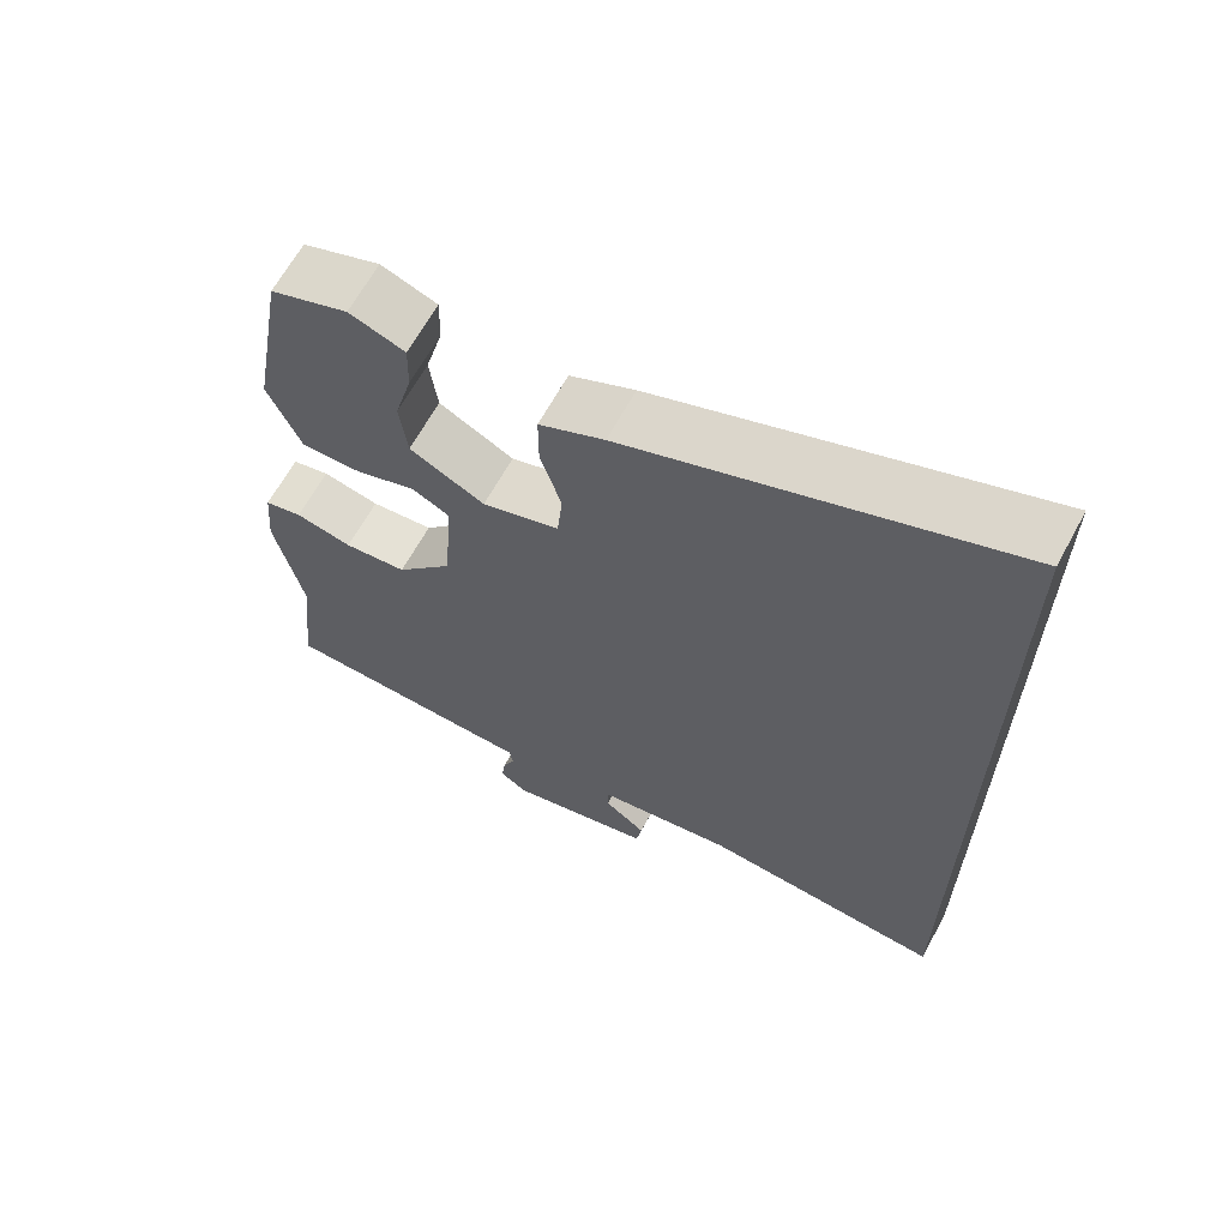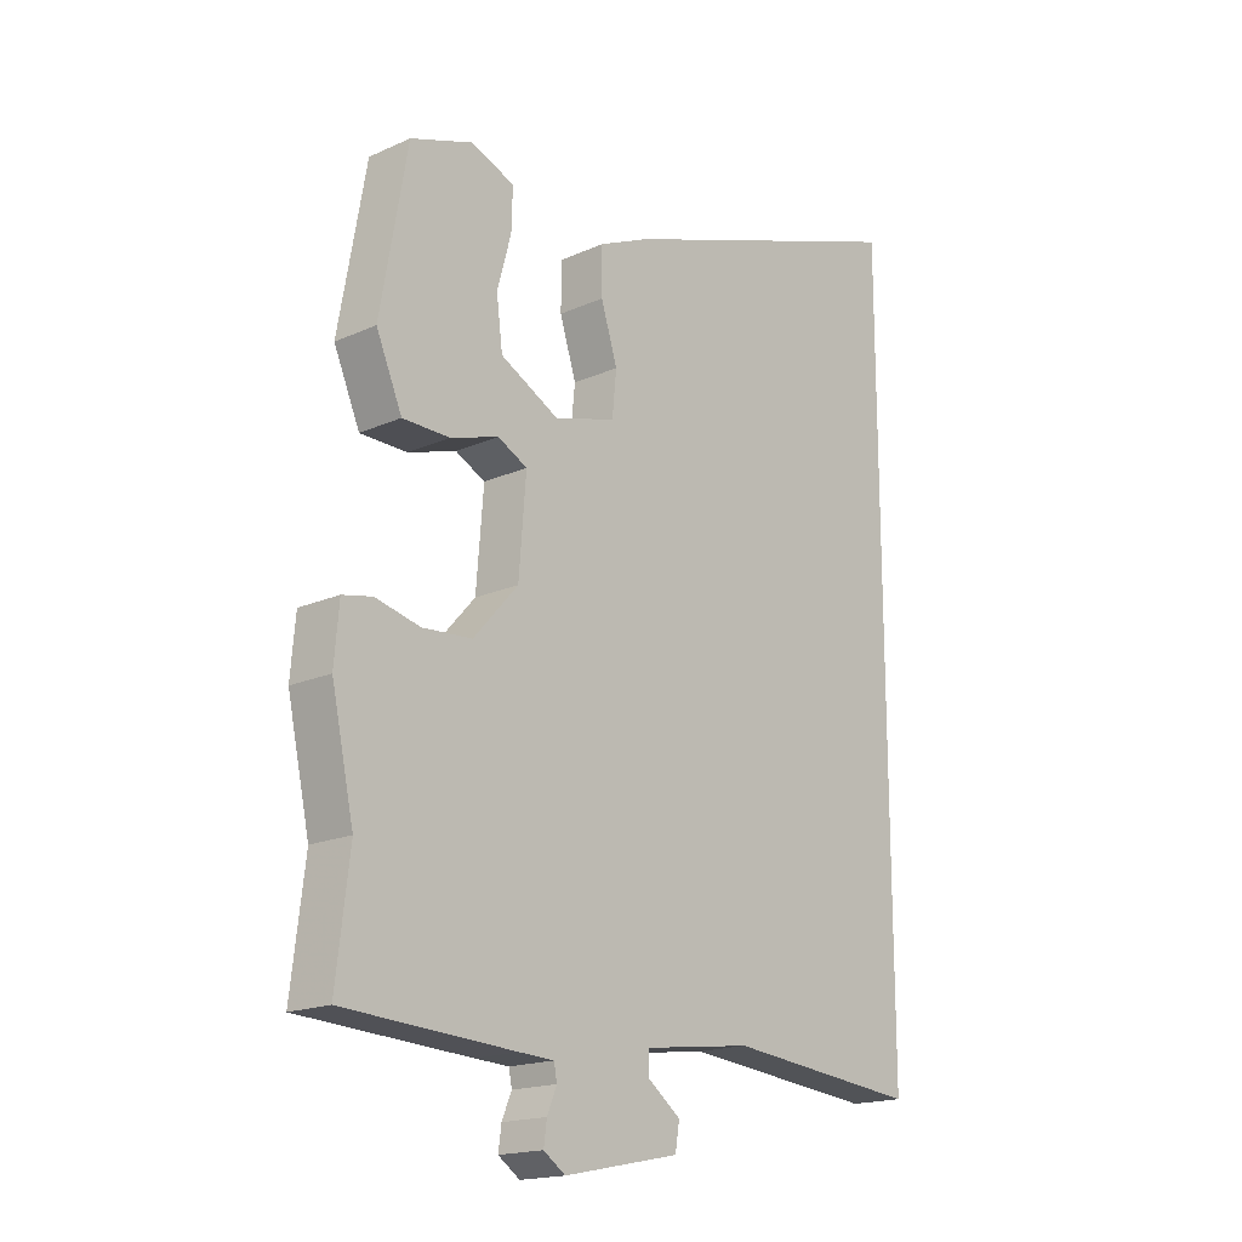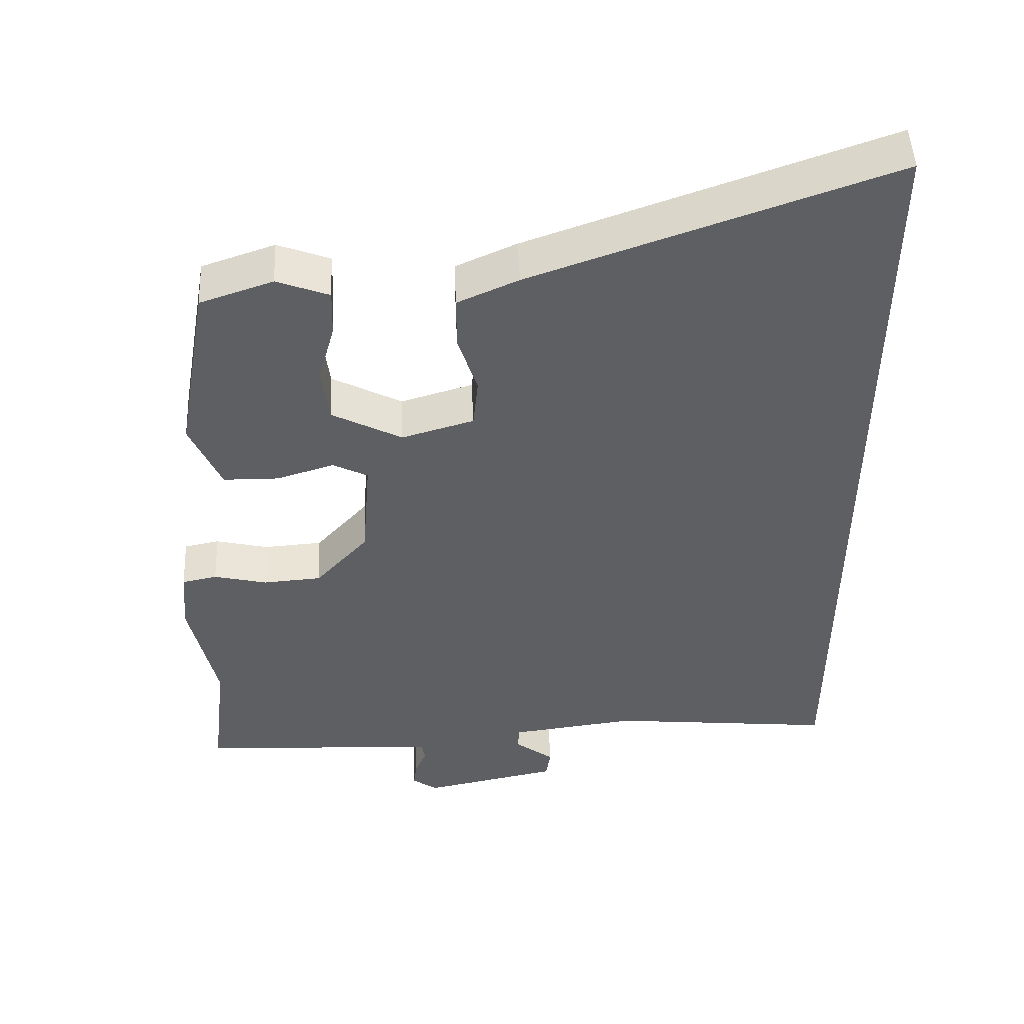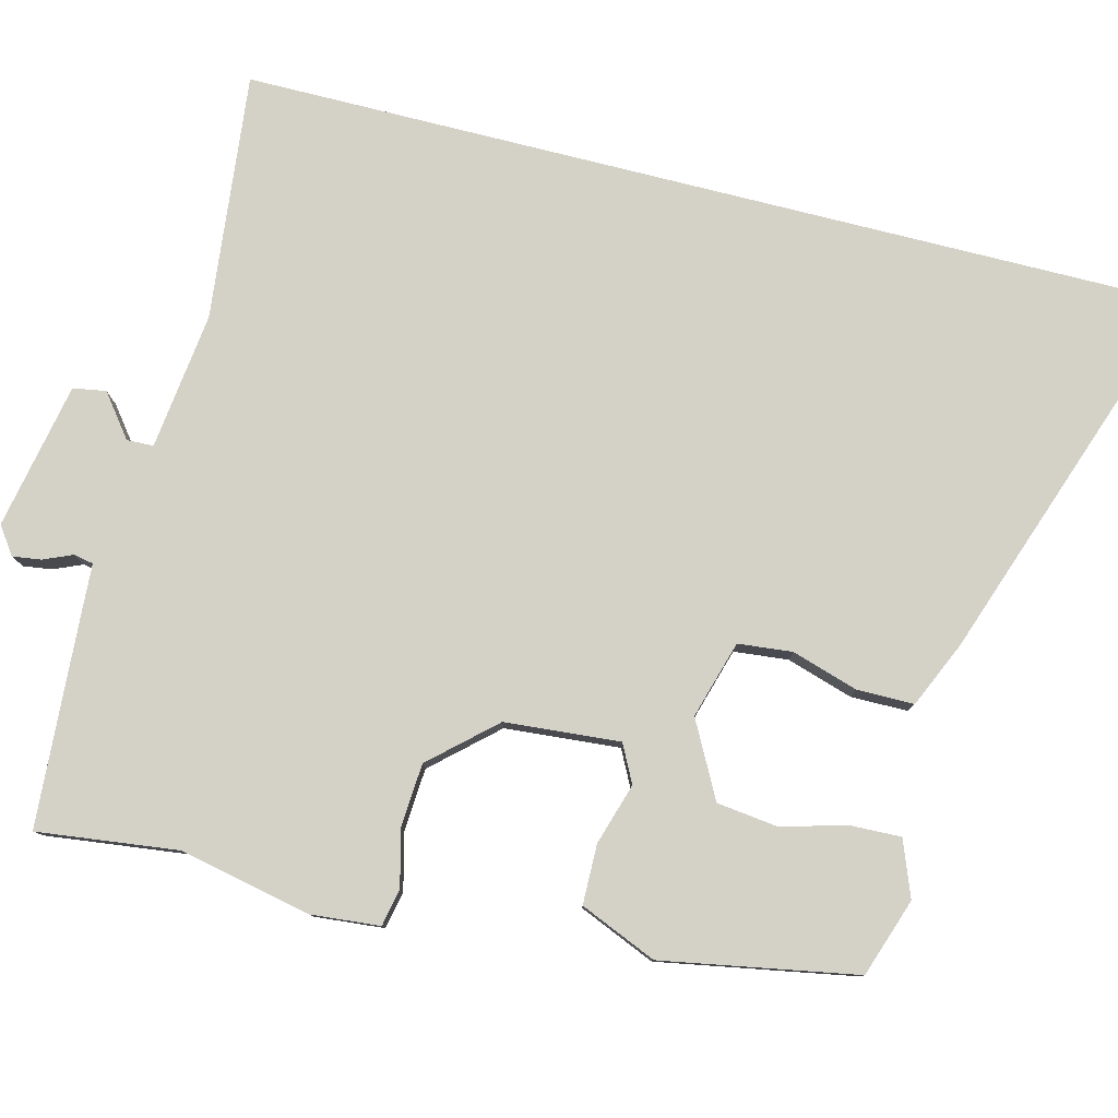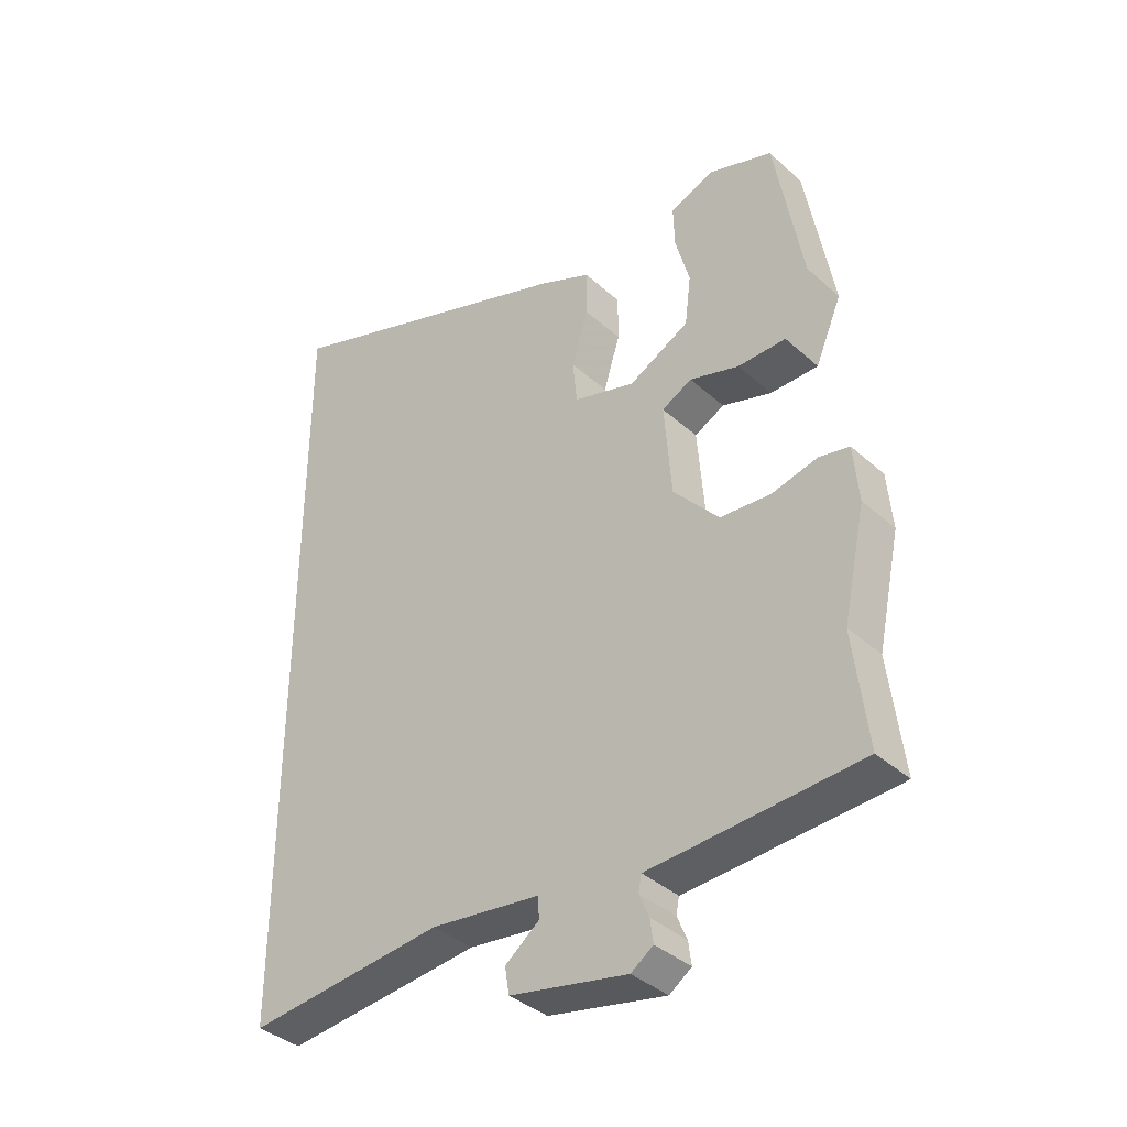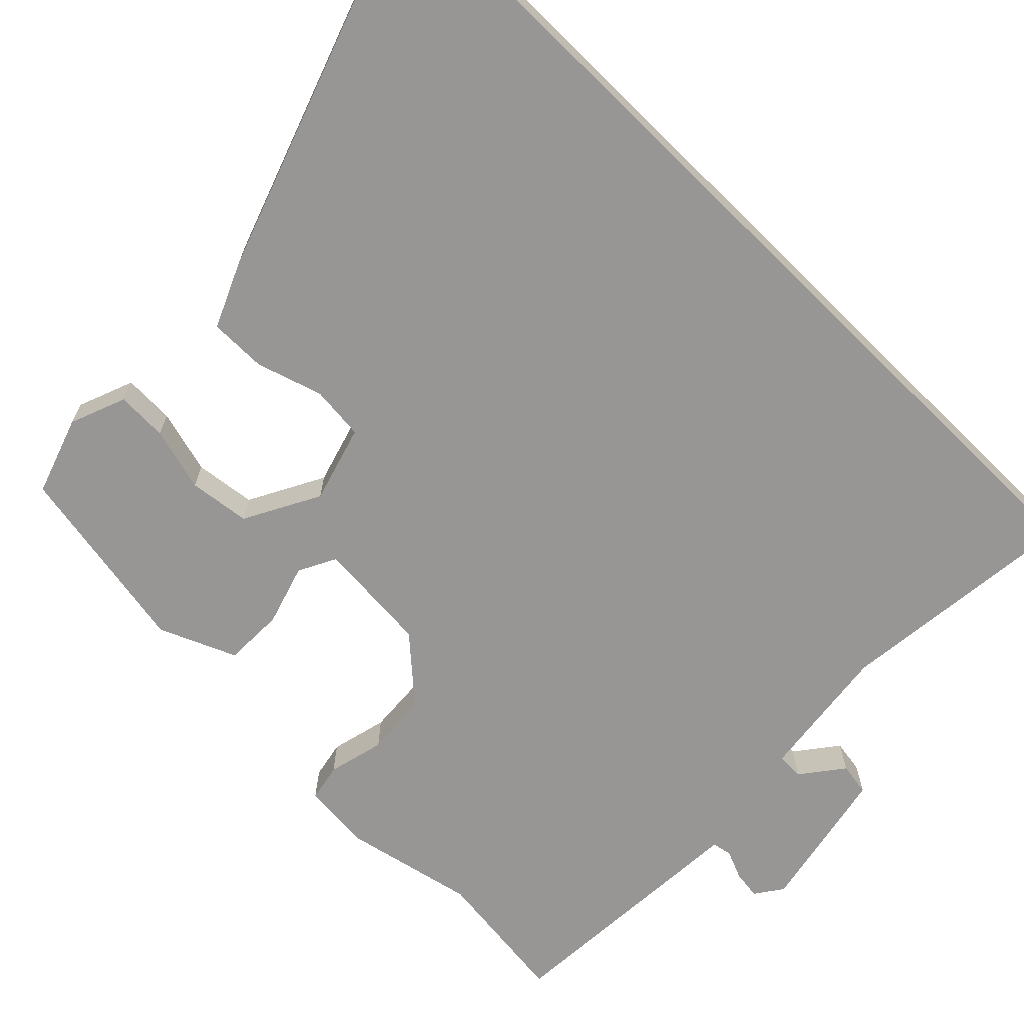
<metadata>
{"format":"obj","ext":"obj","renderer":"f3d","projection":"perspective","resolution":1024,"background":"white","views":[{"elev":64.8,"azim":28.5,"up":"+Z"},{"elev":-17.7,"azim":-48.7,"up":"+Z"},{"elev":49.7,"azim":-2.5,"up":"+Z"},{"elev":79.8,"azim":-75.9,"up":"+Y"},{"elev":-37.9,"azim":-138.4,"up":"+Z"},{"elev":-68.0,"azim":45.4,"up":"+Y"}]}
</metadata>
<code>
v -0.503 0.07 -0.522
v -0.481 0.07 -0.338
v -0.518 0.07 -0.167
v -0.51 0.07 -0.076
v -0.461 0.07 -0.066
v -0.387 0.07 -0.084
v -0.305 0.07 -0.078
v -0.231 0.07 0.005
v -0.219 0.07 0.155
v -0.268 0.07 0.18
v -0.348 0.07 0.155
v -0.426 0.07 0.156
v -0.469 0.07 0.256
v -0.424 0.07 0.51
v -0.322 0.07 0.545
v -0.249 0.07 0.517
v -0.251 0.07 0.45
v -0.274 0.07 0.366
v -0.264 0.07 0.286
v -0.166 0.07 0.234
v -0.065 0.07 0.264
v -0.058 0.07 0.335
v -0.085 0.07 0.421
v -0.085 0.07 0.496
v 0 0.07 0.534
v 0.5 0.07 0.711
v 0.5 0.07 -0.519
v 0.18 0.07 -0.486
v 0.001 0.07 -0.509
v 0 0.07 -0.544
v 0.055 0.07 -0.586
v 0.048 0.07 -0.629
v -0.143 0.07 -0.668
v -0.179 0.07 -0.643
v -0.174 0.07 -0.606
v -0.158 0.07 -0.568
v -0.163 0.07 -0.542
v -0.22 0.07 -0.539
v -0.503 0 -0.522
v -0.481 0 -0.338
v -0.518 0 -0.167
v -0.51 0 -0.076
v -0.461 0 -0.066
v -0.387 0 -0.084
v -0.305 0 -0.078
v -0.231 0 0.005
v -0.219 0 0.155
v -0.268 0 0.18
v -0.348 0 0.155
v -0.426 0 0.156
v -0.469 0 0.256
v -0.424 0 0.51
v -0.322 0 0.545
v -0.249 0 0.517
v -0.251 0 0.45
v -0.274 0 0.366
v -0.264 0 0.286
v -0.166 0 0.234
v -0.065 0 0.264
v -0.058 0 0.335
v -0.085 0 0.421
v -0.085 0 0.496
v 0 0 0.534
v 0.5 0 0.711
v 0.5 0 -0.519
v 0.18 0 -0.486
v 0.001 0 -0.509
v 0 0 -0.544
v 0.055 0 -0.586
v 0.048 0 -0.629
v -0.143 0 -0.668
v -0.179 0 -0.643
v -0.174 0 -0.606
v -0.158 0 -0.568
v -0.163 0 -0.542
v -0.22 0 -0.539
f 37 38 1 2
f 33 34 35 36
f 31 32 33 36
f 30 31 36 37
f 29 30 37 2
f 25 26 27 28
f 22 23 24 25
f 21 22 25 28
f 20 21 28 29
f 15 16 17 18
f 15 18 19
f 14 15 19
f 13 14 19
f 10 11 12 13
f 10 13 19 20
f 3 4 5 6
f 3 6 7
f 2 3 7
f 29 2 7 8
f 9 10 20
f 8 9 20 29
f 40 39 76 75
f 74 73 72 71
f 74 71 70 69
f 75 74 69 68
f 40 75 68 67
f 66 65 64 63
f 63 62 61 60
f 66 63 60 59
f 67 66 59 58
f 56 55 54 53
f 57 56 53
f 57 53 52
f 57 52 51
f 51 50 49 48
f 58 57 51 48
f 44 43 42 41
f 45 44 41
f 45 41 40
f 46 45 40 67
f 58 48 47
f 67 58 47 46
f 1 39 40 2
f 2 40 41 3
f 3 41 42 4
f 4 42 43 5
f 5 43 44 6
f 6 44 45 7
f 7 45 46 8
f 8 46 47 9
f 9 47 48 10
f 10 48 49 11
f 11 49 50 12
f 12 50 51 13
f 13 51 52 14
f 14 52 53 15
f 15 53 54 16
f 16 54 55 17
f 17 55 56 18
f 18 56 57 19
f 19 57 58 20
f 20 58 59 21
f 21 59 60 22
f 22 60 61 23
f 23 61 62 24
f 24 62 63 25
f 25 63 64 26
f 26 64 65 27
f 27 65 66 28
f 28 66 67 29
f 29 67 68 30
f 30 68 69 31
f 31 69 70 32
f 32 70 71 33
f 33 71 72 34
f 34 72 73 35
f 35 73 74 36
f 36 74 75 37
f 37 75 76 38
f 38 76 39 1

</code>
